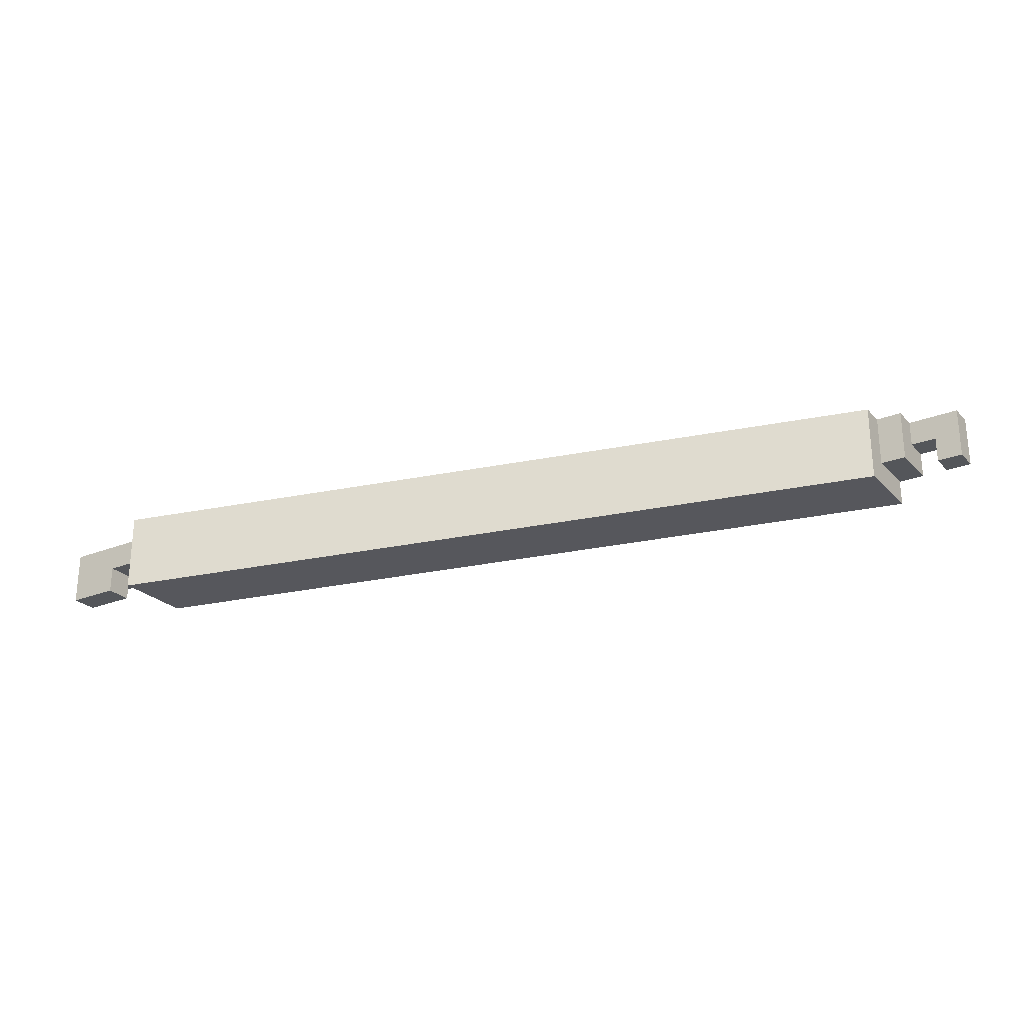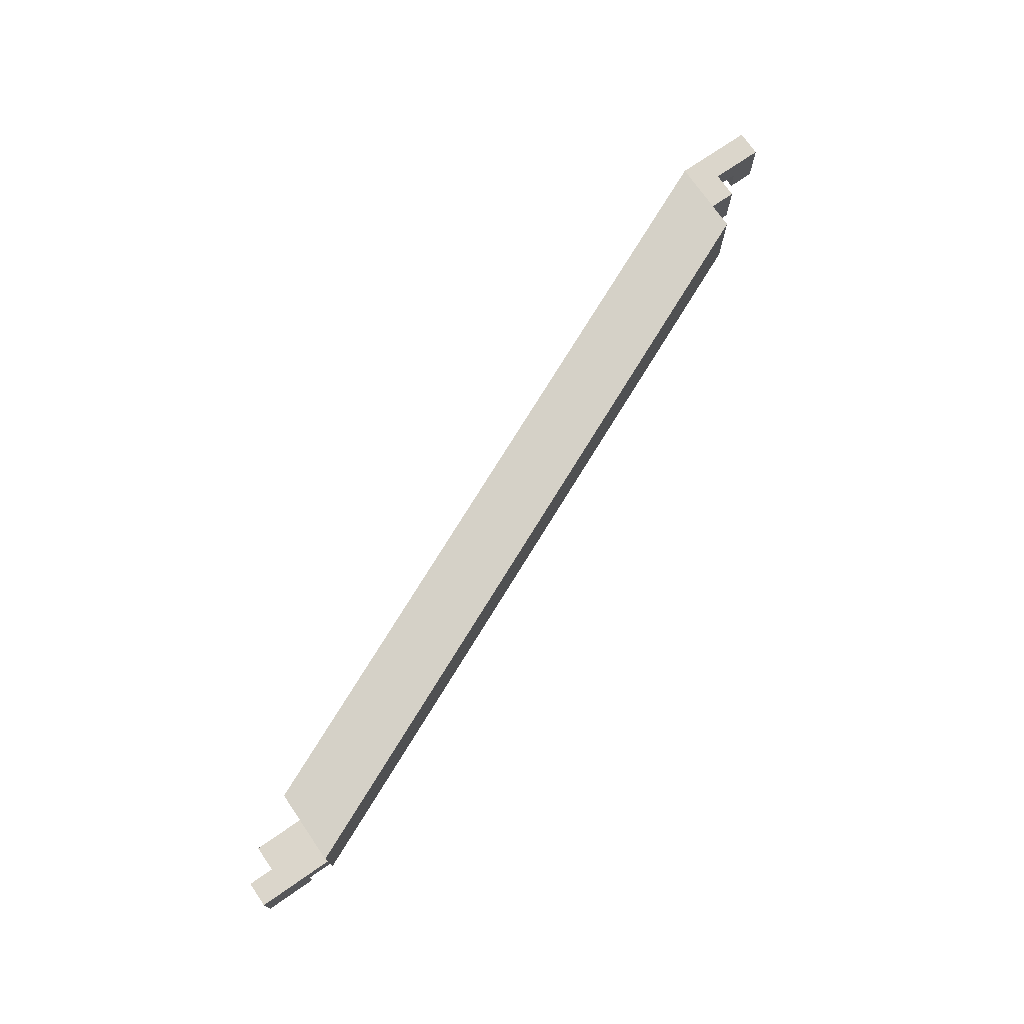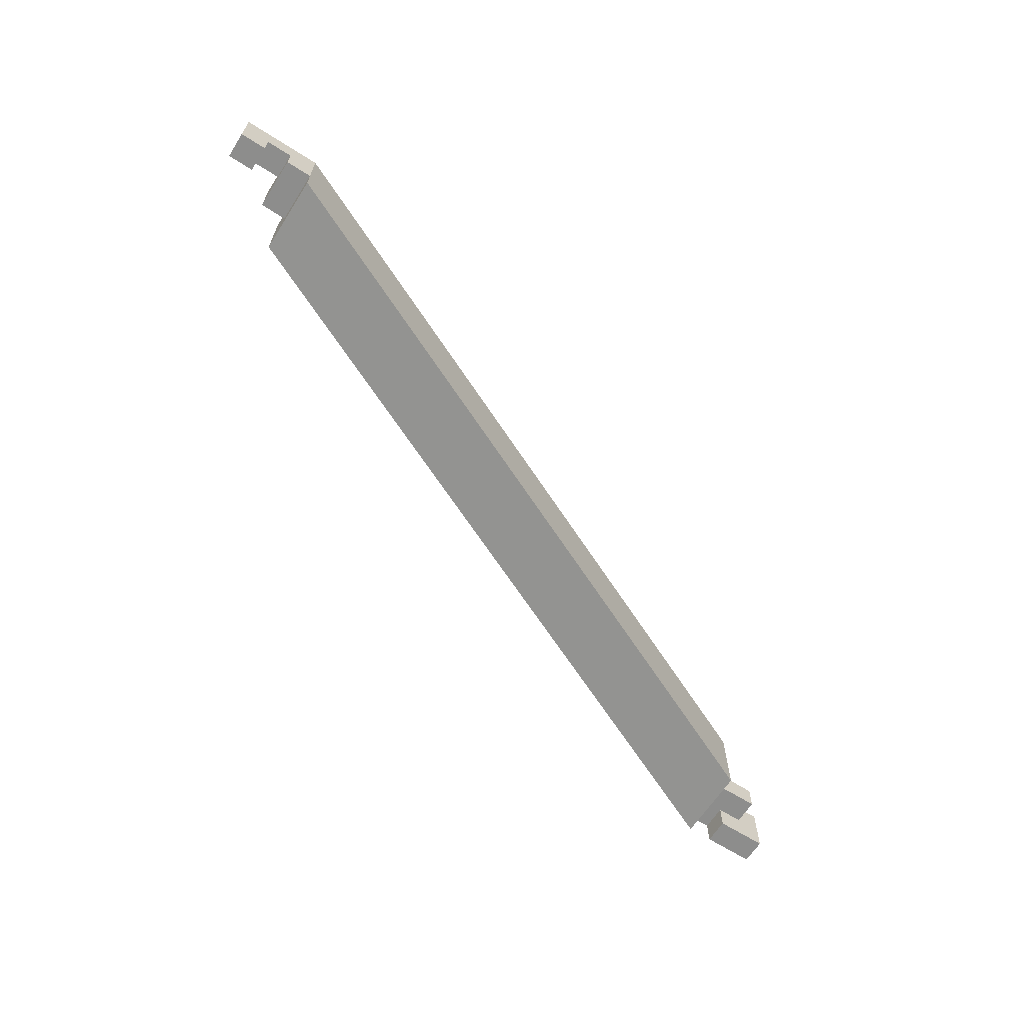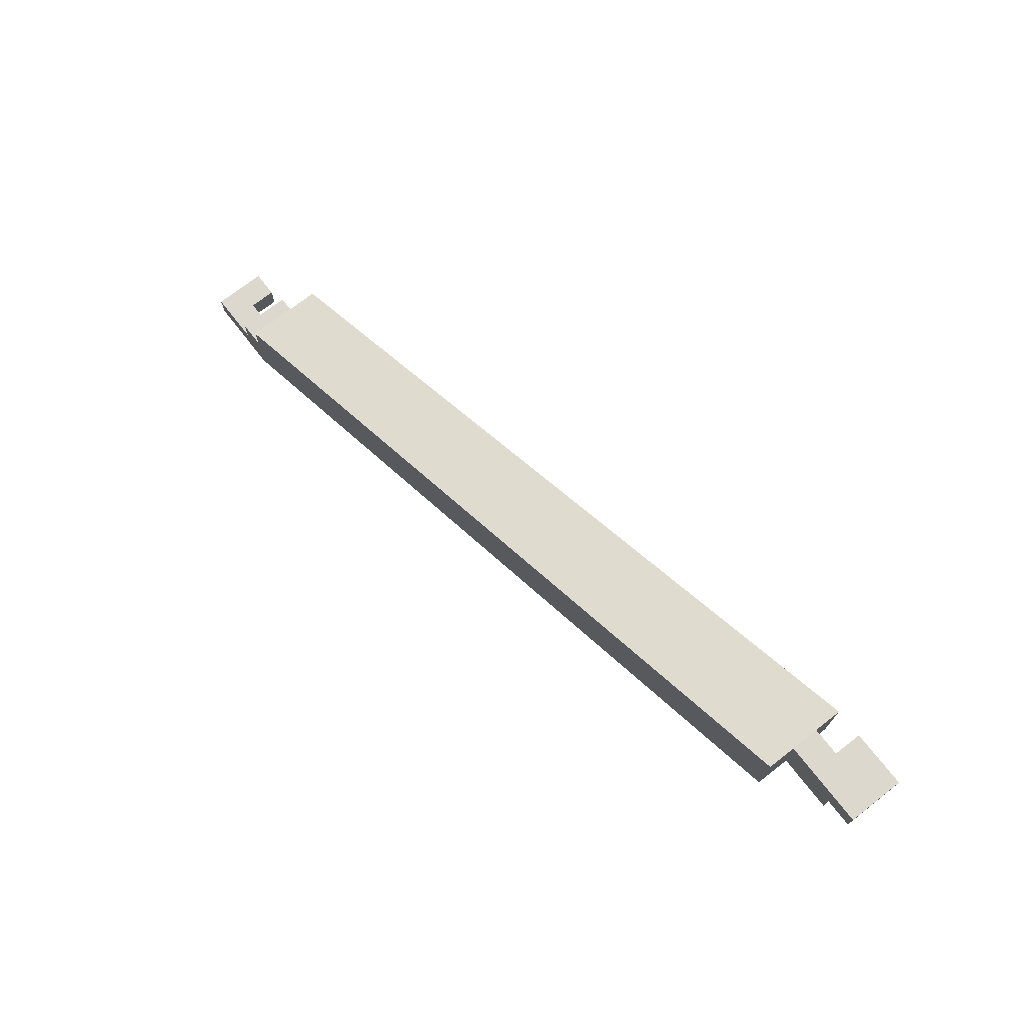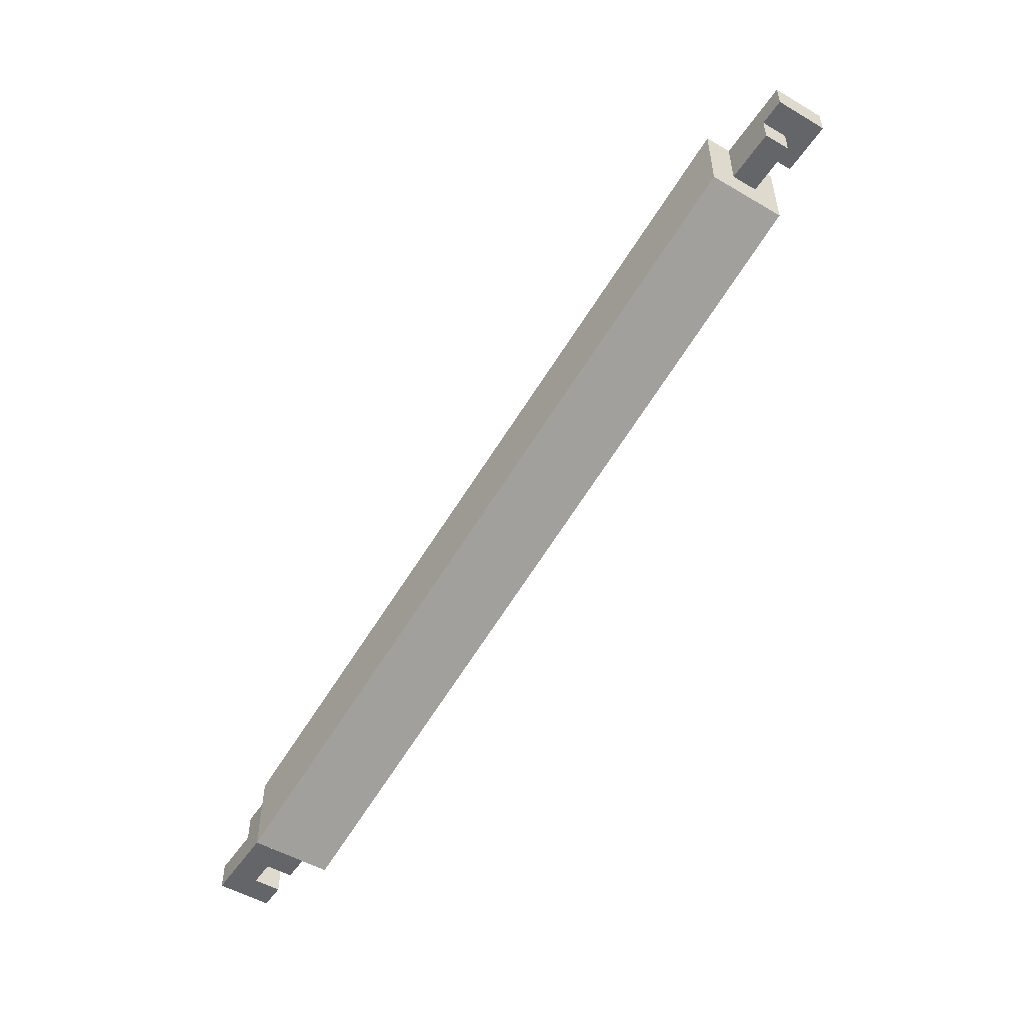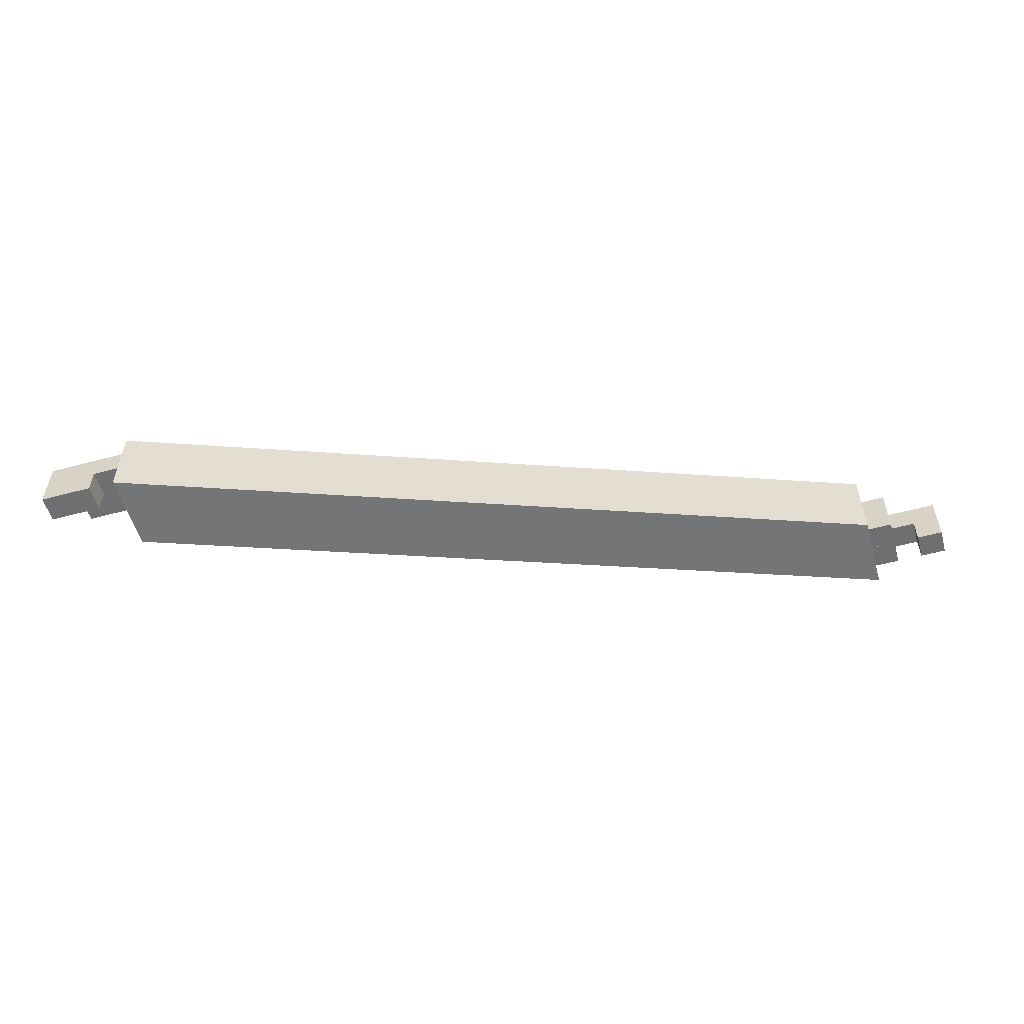
<metadata>
{"format":"obj","ext":"obj","renderer":"f3d","projection":"perspective","resolution":1024,"background":"white","views":[{"elev":-25.3,"azim":-147.4,"up":"+Z"},{"elev":73.6,"azim":145.4,"up":"+Z"},{"elev":-64.4,"azim":-32.7,"up":"+Z"},{"elev":72.3,"azim":52.0,"up":"+Y"},{"elev":-51.6,"azim":57.6,"up":"+Y"},{"elev":-54.6,"azim":-164.1,"up":"+Z"}]}
</metadata>
<code>
v -0.02214 0.07764 -0.0758
v -0.02214 0.07764 -0.0608
v -0.02214 0.09264 -0.0608
v -0.02214 0.09264 -0.0758
v 0.1189 0.1382 -0.08874
v 0.1189 0.1532 -0.08874
v 0.1189 0.1532 -0.07374
v 0.1189 0.1382 -0.07374
v -0.03714 0.07764 -0.0708
v -0.03714 0.07764 -0.0658
v -0.03714 0.08264 -0.0708
v -0.03714 0.08264 -0.0658
v -0.03214 0.07764 -0.0708
v -0.03214 0.07764 -0.0658
v -0.03214 0.08264 -0.0708
v -0.03214 0.08264 -0.0658
v -0.03714 0.07764 -0.0658
v -0.03714 0.07764 -0.0608
v -0.03714 0.08264 -0.0658
v -0.03714 0.08264 -0.0608
v -0.03214 0.07764 -0.0658
v -0.03214 0.07764 -0.0608
v -0.03214 0.08264 -0.0658
v -0.03214 0.08264 -0.0608
v -0.03214 0.07764 -0.0658
v -0.03214 0.07764 -0.0608
v -0.03214 0.08264 -0.0658
v -0.03214 0.08264 -0.0608
v -0.02714 0.07764 -0.0658
v -0.02714 0.07764 -0.0608
v -0.02714 0.08264 -0.0658
v -0.02714 0.08264 -0.0608
v -0.02714 0.07764 -0.0708
v -0.02714 0.07764 -0.0658
v -0.02714 0.08264 -0.0708
v -0.02714 0.08264 -0.0658
v -0.02214 0.07764 -0.0708
v -0.02214 0.07764 -0.0658
v -0.02214 0.08264 -0.0708
v -0.02214 0.08264 -0.0658
v -0.02714 0.07764 -0.0658
v -0.02714 0.07764 -0.0608
v -0.02714 0.08264 -0.0658
v -0.02714 0.08264 -0.0608
v -0.02214 0.07764 -0.0658
v -0.02214 0.07764 -0.0608
v -0.02214 0.08264 -0.0658
v -0.02214 0.08264 -0.0608
v -0.02714 0.08264 -0.0708
v -0.02714 0.08264 -0.0658
v -0.02714 0.08764 -0.0708
v -0.02714 0.08764 -0.0658
v -0.02214 0.08264 -0.0708
v -0.02214 0.08264 -0.0658
v -0.02214 0.08764 -0.0708
v -0.02214 0.08764 -0.0658
v -0.02714 0.08264 -0.0658
v -0.02714 0.08264 -0.0608
v -0.02714 0.08764 -0.0658
v -0.02714 0.08764 -0.0608
v -0.02214 0.08264 -0.0658
v -0.02214 0.08264 -0.0608
v -0.02214 0.08764 -0.0658
v -0.02214 0.08764 -0.0608
v 0.1189 0.1432 -0.08374
v 0.1189 0.1432 -0.07874
v 0.1189 0.1482 -0.08374
v 0.1189 0.1482 -0.07874
v 0.1239 0.1432 -0.08374
v 0.1239 0.1432 -0.07874
v 0.1239 0.1482 -0.08374
v 0.1239 0.1482 -0.07874
v 0.1189 0.1482 -0.08374
v 0.1189 0.1482 -0.07874
v 0.1189 0.1532 -0.08374
v 0.1189 0.1532 -0.07874
v 0.1239 0.1482 -0.08374
v 0.1239 0.1482 -0.07874
v 0.1239 0.1532 -0.08374
v 0.1239 0.1532 -0.07874
v 0.1239 0.1432 -0.08374
v 0.1239 0.1432 -0.07874
v 0.1239 0.1482 -0.08374
v 0.1239 0.1482 -0.07874
v 0.1289 0.1432 -0.08374
v 0.1289 0.1432 -0.07874
v 0.1289 0.1482 -0.08374
v 0.1289 0.1482 -0.07874
v 0.1239 0.1482 -0.08874
v 0.1239 0.1482 -0.08374
v 0.1239 0.1532 -0.08874
v 0.1239 0.1532 -0.08374
v 0.1289 0.1482 -0.08874
v 0.1289 0.1482 -0.08374
v 0.1289 0.1532 -0.08874
v 0.1289 0.1532 -0.08374
v 0.1239 0.1482 -0.08374
v 0.1239 0.1482 -0.07874
v 0.1239 0.1532 -0.08374
v 0.1239 0.1532 -0.07874
v 0.1289 0.1482 -0.08374
v 0.1289 0.1482 -0.07874
v 0.1289 0.1532 -0.08374
v 0.1289 0.1532 -0.07874
v 0.1289 0.1482 -0.08874
v 0.1289 0.1482 -0.08374
v 0.1289 0.1532 -0.08874
v 0.1289 0.1532 -0.08374
v 0.1339 0.1482 -0.08874
v 0.1339 0.1482 -0.08374
v 0.1339 0.1532 -0.08874
v 0.1339 0.1532 -0.08374
v 0.1289 0.1482 -0.08374
v 0.1289 0.1482 -0.07874
v 0.1289 0.1532 -0.08374
v 0.1289 0.1532 -0.07874
v 0.1339 0.1482 -0.08374
v 0.1339 0.1482 -0.07874
v 0.1339 0.1532 -0.08374
v 0.1339 0.1532 -0.07874
f 1 2 3
f 3 4 1
f 5 6 7
f 7 8 5
f 2 1 5
f 5 8 2
f 3 2 8
f 8 7 3
f 4 3 7
f 7 6 4
f 1 4 6
f 6 5 1
f 9 15 13
f 9 11 15
f 9 12 11
f 9 10 12
f 11 16 15
f 11 12 16
f 13 15 16
f 13 16 14
f 9 13 14
f 9 14 10
f 10 14 16
f 10 16 12
f 17 23 21
f 17 19 23
f 17 20 19
f 17 18 20
f 19 24 23
f 19 20 24
f 21 23 24
f 21 24 22
f 17 21 22
f 17 22 18
f 18 22 24
f 18 24 20
f 25 31 29
f 25 27 31
f 25 28 27
f 25 26 28
f 27 32 31
f 27 28 32
f 29 31 32
f 29 32 30
f 25 29 30
f 25 30 26
f 26 30 32
f 26 32 28
f 33 39 37
f 33 35 39
f 33 36 35
f 33 34 36
f 35 40 39
f 35 36 40
f 37 39 40
f 37 40 38
f 33 37 38
f 33 38 34
f 34 38 40
f 34 40 36
f 41 47 45
f 41 43 47
f 41 44 43
f 41 42 44
f 43 48 47
f 43 44 48
f 45 47 48
f 45 48 46
f 41 45 46
f 41 46 42
f 42 46 48
f 42 48 44
f 49 55 53
f 49 51 55
f 49 52 51
f 49 50 52
f 51 56 55
f 51 52 56
f 53 55 56
f 53 56 54
f 49 53 54
f 49 54 50
f 50 54 56
f 50 56 52
f 57 63 61
f 57 59 63
f 57 60 59
f 57 58 60
f 59 64 63
f 59 60 64
f 61 63 64
f 61 64 62
f 57 61 62
f 57 62 58
f 58 62 64
f 58 64 60
f 65 71 69
f 65 67 71
f 65 68 67
f 65 66 68
f 67 72 71
f 67 68 72
f 69 71 72
f 69 72 70
f 65 69 70
f 65 70 66
f 66 70 72
f 66 72 68
f 73 79 77
f 73 75 79
f 73 76 75
f 73 74 76
f 75 80 79
f 75 76 80
f 77 79 80
f 77 80 78
f 73 77 78
f 73 78 74
f 74 78 80
f 74 80 76
f 81 87 85
f 81 83 87
f 81 84 83
f 81 82 84
f 83 88 87
f 83 84 88
f 85 87 88
f 85 88 86
f 81 85 86
f 81 86 82
f 82 86 88
f 82 88 84
f 89 95 93
f 89 91 95
f 89 92 91
f 89 90 92
f 91 96 95
f 91 92 96
f 93 95 96
f 93 96 94
f 89 93 94
f 89 94 90
f 90 94 96
f 90 96 92
f 97 103 101
f 97 99 103
f 97 100 99
f 97 98 100
f 99 104 103
f 99 100 104
f 101 103 104
f 101 104 102
f 97 101 102
f 97 102 98
f 98 102 104
f 98 104 100
f 105 111 109
f 105 107 111
f 105 108 107
f 105 106 108
f 107 112 111
f 107 108 112
f 109 111 112
f 109 112 110
f 105 109 110
f 105 110 106
f 106 110 112
f 106 112 108
f 113 119 117
f 113 115 119
f 113 116 115
f 113 114 116
f 115 120 119
f 115 116 120
f 117 119 120
f 117 120 118
f 113 117 118
f 113 118 114
f 114 118 120
f 114 120 116

</code>
